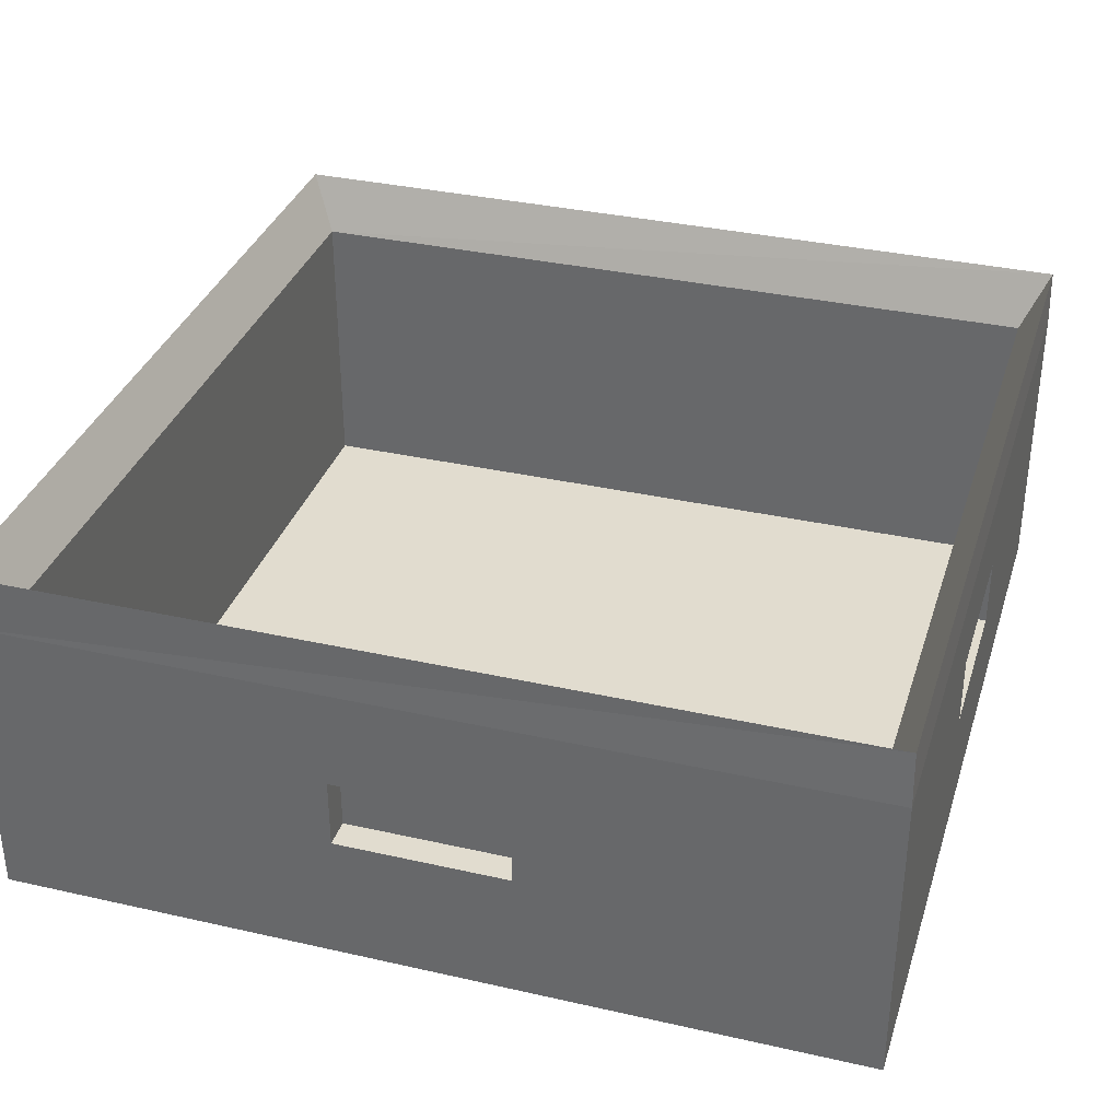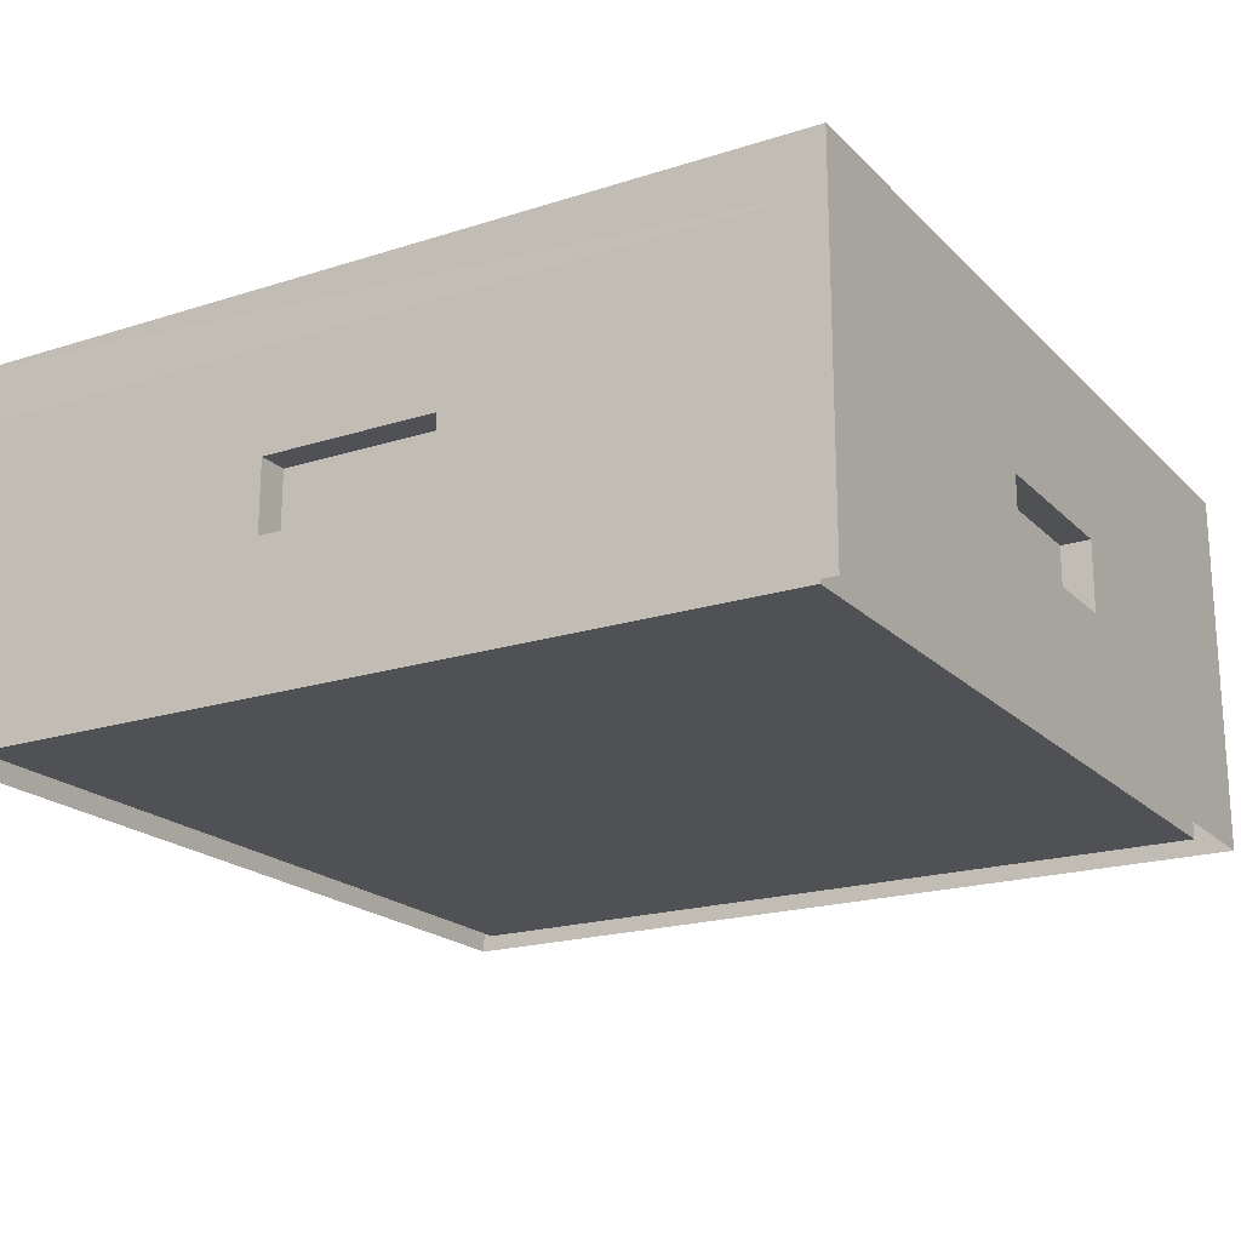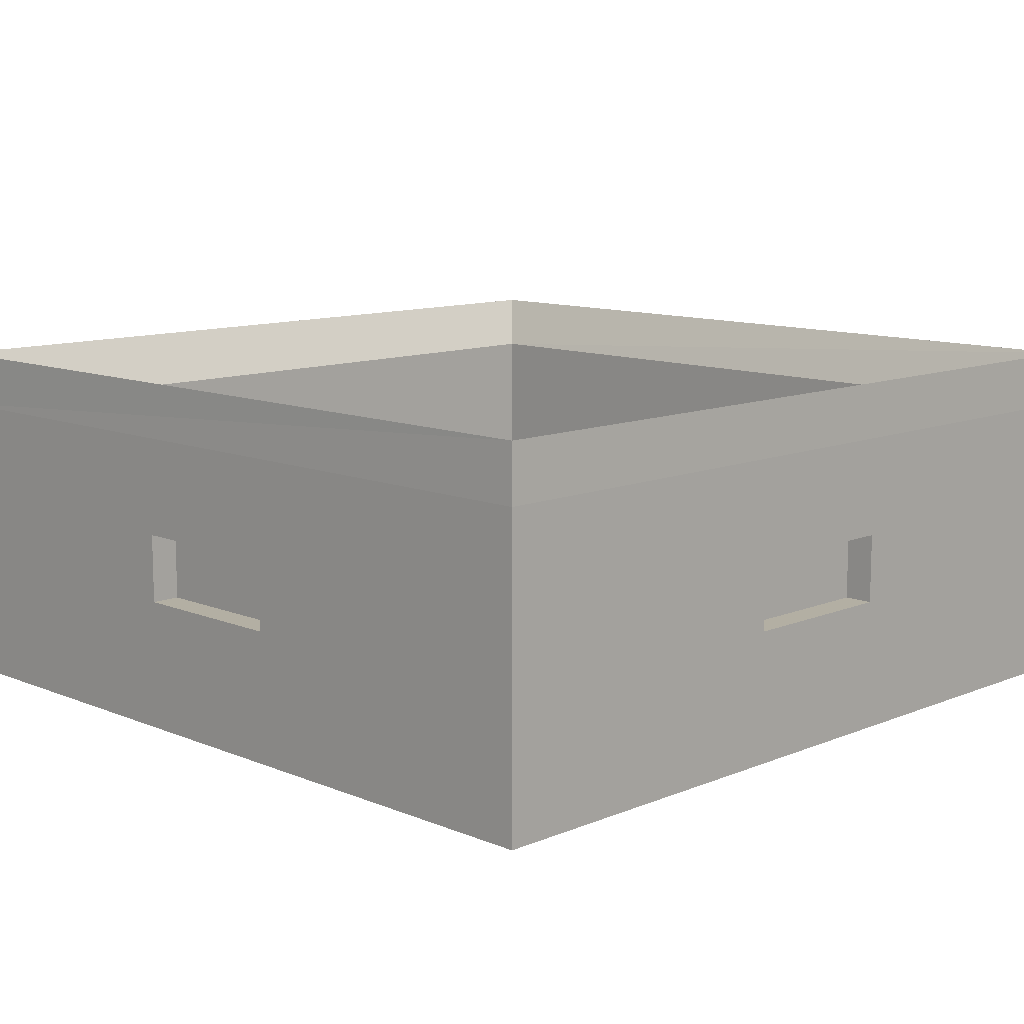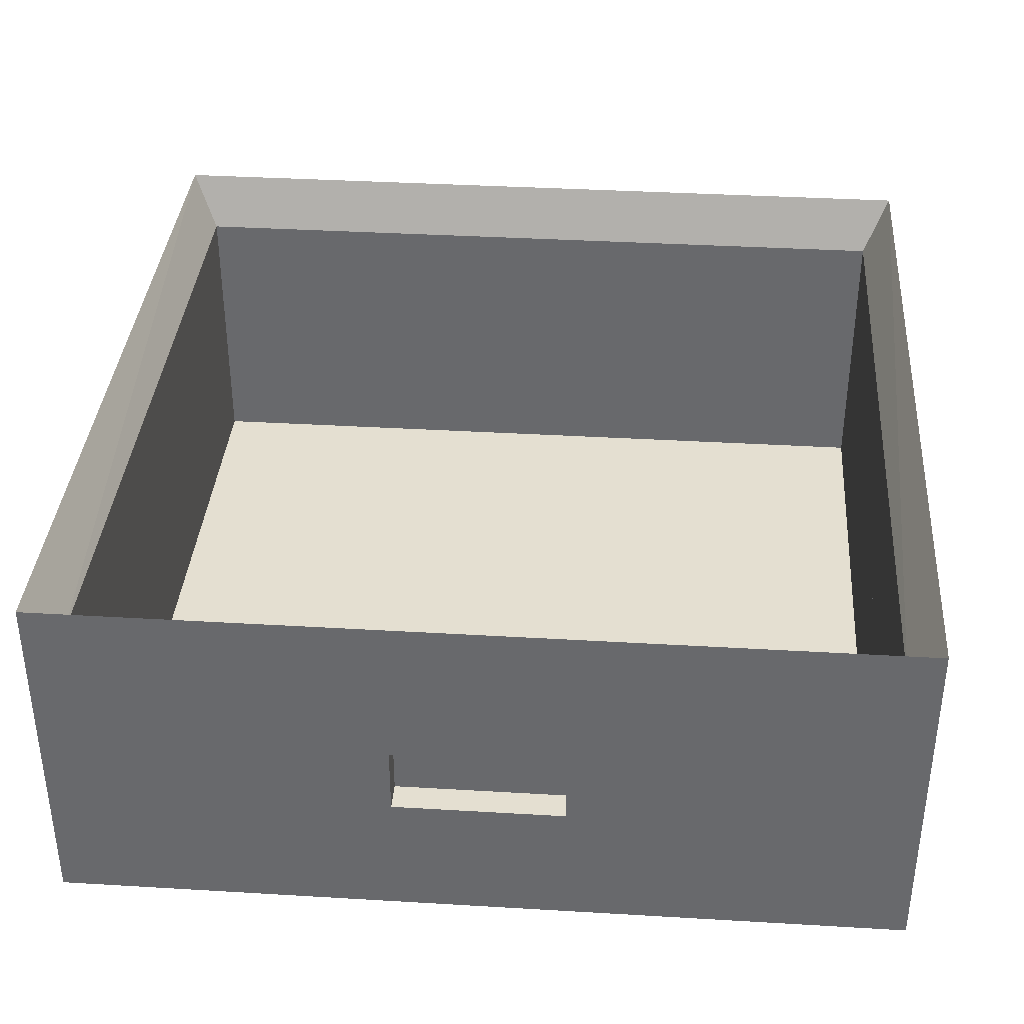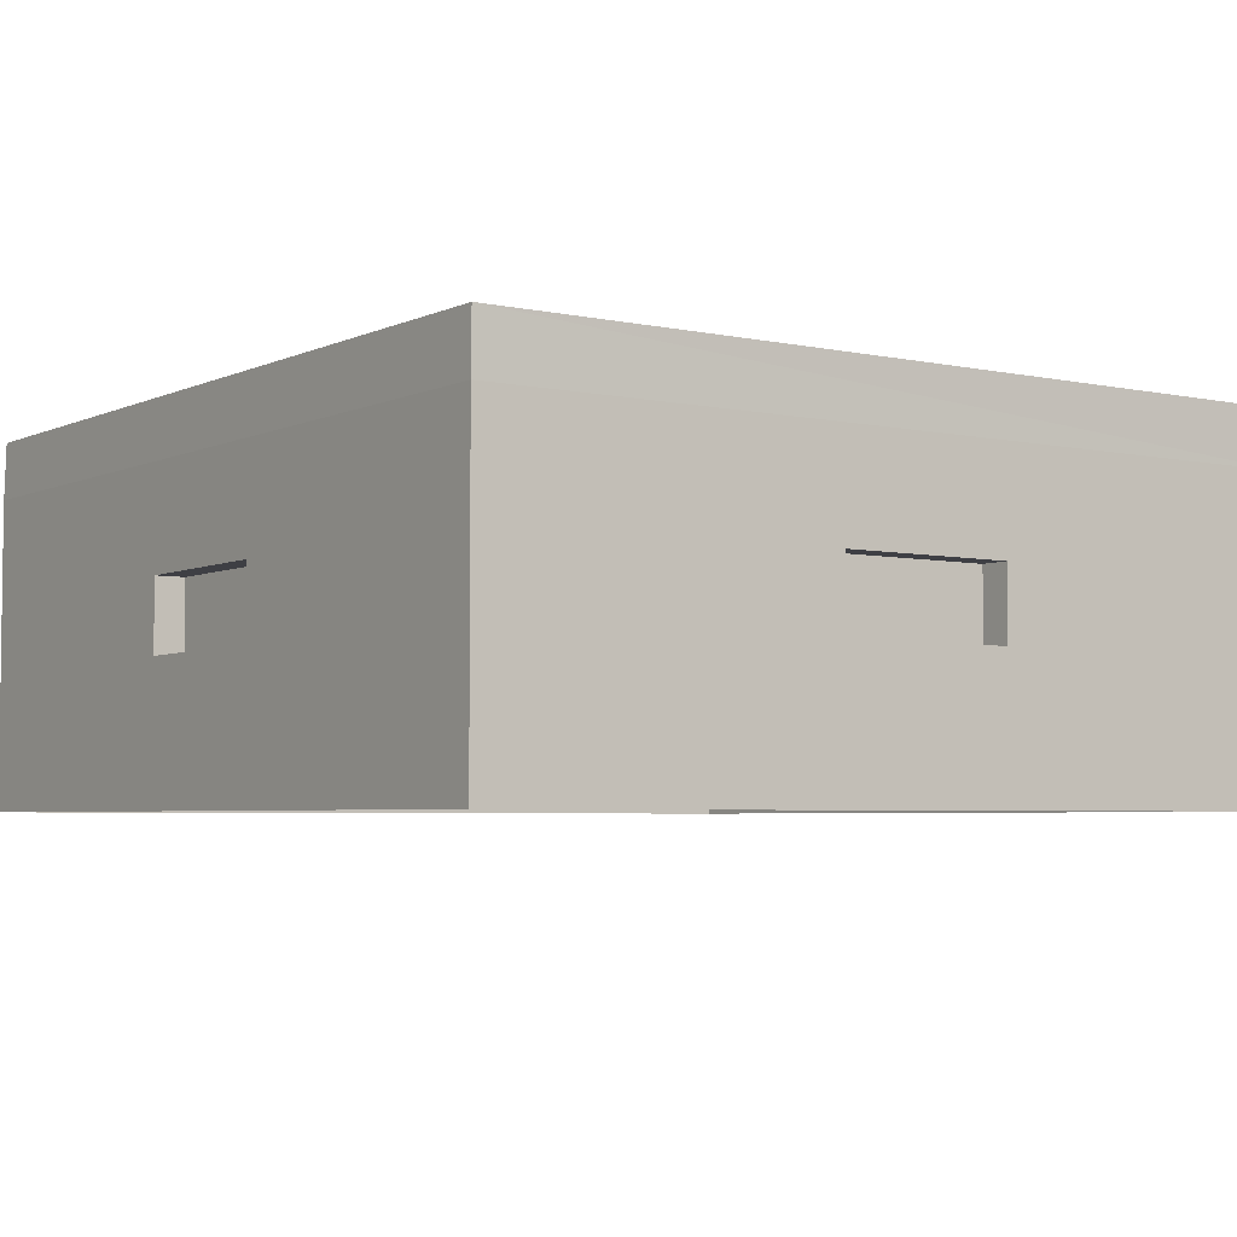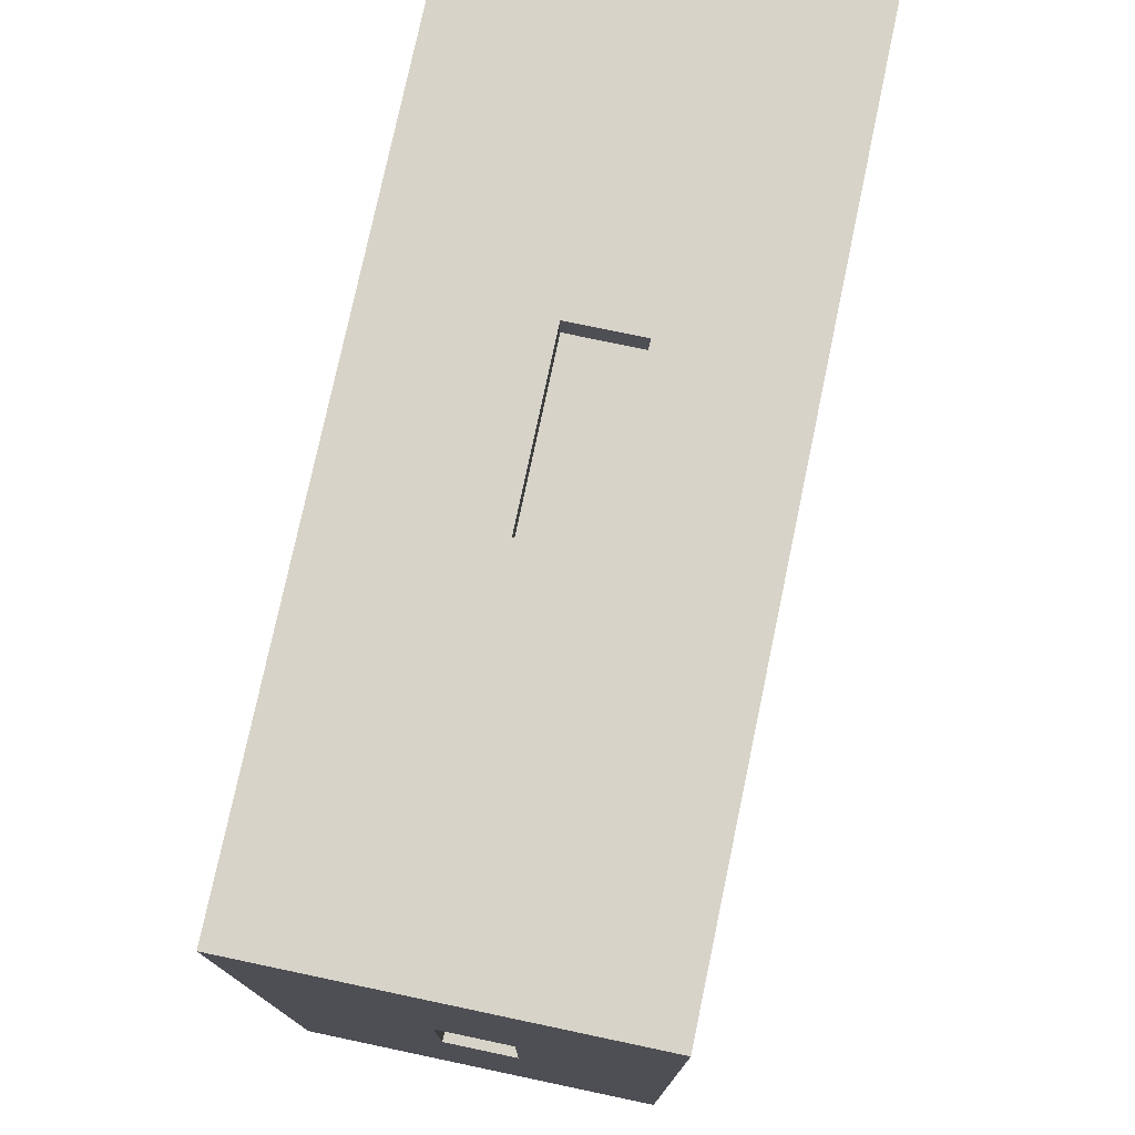
<metadata>
{"format":"obj","ext":"obj","renderer":"f3d","projection":"perspective","resolution":1024,"background":"white","views":[{"elev":34.5,"azim":16.9,"up":"+Y"},{"elev":-19.9,"azim":-149.5,"up":"+Y"},{"elev":11.1,"azim":45.0,"up":"+Y"},{"elev":36.8,"azim":-85.6,"up":"+Y"},{"elev":-4.4,"azim":144.9,"up":"+Y"},{"elev":76.6,"azim":-78.1,"up":"+Z"}]}
</metadata>
<code>
o M_Base
v 41.99 0.4502 -41.99
v 45.02 -0.4502 -45.02
v 41.99 0.4502 41.99
v 45.02 -0.4502 45.02
v -41.99 0.4502 -41.99
v -45.02 -0.4502 -45.02
v -41.99 0.4502 41.99
v -45.02 -0.4502 45.02
v 45.02 0.4502 45.02
v -45.02 0.4502 45.02
v 45.02 0.4502 -45.02
v -45.02 0.4502 -45.02
v 45.02 31.3 45.02
v -45.02 31.3 45.02
v 45.02 31.3 -45.02
v -45.02 31.3 -45.02
v 41.99 31.3 41.99
v -41.99 31.3 41.99
v 41.99 31.3 -41.99
v -41.99 31.3 -41.99
v -45.02 37.18 45.02
v -45.02 37.18 -45.02
v 44.88 37.18 44.88
v 44.88 37.18 -44.88
v 41.99 13.56 9.005
v 41.99 20.86 9.005
v 41.99 13.56 -9.005
v 41.99 20.86 -9.005
v -45.02 13.56 9.005
v -45.02 20.86 9.005
v -45.02 13.56 -9.005
v -45.02 20.86 -9.005
v 45.02 13.56 -9.005
v 45.02 13.56 9.005
v 45.02 20.86 9.005
v 45.02 20.86 -9.005
v -41.99 13.56 -9.005
v -41.99 13.56 9.005
v -41.99 20.86 9.005
v -41.99 20.86 -9.005
v 9.005 13.56 -41.99
v -9.005 13.56 -41.99
v -9.005 20.86 -41.99
v 9.005 20.86 -41.99
v 9.005 13.56 45.02
v -9.005 13.56 45.02
v -9.005 20.86 45.02
v 9.005 20.86 45.02
v -9.005 13.56 -45.02
v -9.005 20.86 -45.02
v 9.005 13.56 -45.02
v 9.005 20.86 -45.02
v -9.005 13.56 41.99
v -9.005 20.86 41.99
v 9.005 13.56 41.99
v 9.005 20.86 41.99
v 41.99 0.4502 0
v 0 0.4502 -41.99
v -41.99 0.4502 0
v 0 0.4502 41.99
v 0 0.4502 0
v 41.99 0.4502 20.99
v -20.99 0.4502 -41.99
v -41.99 0.4502 20.99
v -20.99 0.4502 41.99
v 41.99 0.4502 -20.99
v 20.99 0.4502 -41.99
v -41.99 0.4502 -20.99
v 20.99 0.4502 41.99
v 0 0.4502 20.99
v 0 0.4502 -20.99
v 20.99 0.4502 0
v -20.99 0.4502 0
v -20.99 0.4502 -20.99
v 20.99 0.4502 -20.99
v 20.99 0.4502 20.99
v -20.99 0.4502 20.99
f 64 65 77
f 9 8 4
f 10 6 8
f 11 4 2
f 12 2 6
f 67 19 41
f 19 43 44
f 10 9 46
f 13 47 48
f 16 52 50
f 11 12 51
f 18 56 54
f 65 18 53
f 18 23 17
f 20 21 18
f 13 24 23
f 16 24 15
f 17 28 26
f 62 17 25
f 14 32 30
f 12 10 31
f 34 9 11
f 15 35 36
f 68 20 37
f 20 39 40
f 14 22 16
f 14 23 21
f 20 24 22
f 17 24 19
f 28 33 36
f 31 40 32
f 29 39 38
f 25 35 34
f 29 37 31
f 25 33 27
f 30 40 39
f 36 26 28
f 43 49 50
f 46 54 47
f 45 56 55
f 41 52 51
f 46 55 53
f 42 51 49
f 47 56 48
f 43 52 44
f 70 69 76
f 71 72 75
f 68 73 74
f 74 61 71
f 63 71 58
f 5 74 63
f 75 57 66
f 67 66 1
f 58 75 67
f 76 3 62
f 72 62 57
f 61 76 72
f 77 60 70
f 73 70 61
f 59 77 73
f 25 28 26
f 42 44 41
f 37 39 40
f 53 56 54
f 64 7 65
f 9 10 8
f 10 12 6
f 11 9 4
f 12 11 2
f 42 43 20
f 20 5 63
f 20 63 58
f 42 20 58
f 67 1 19
f 42 58 67
f 19 44 41
f 41 42 67
f 19 20 43
f 46 47 14
f 9 13 48
f 9 48 45
f 46 14 10
f 9 45 46
f 13 14 47
f 16 15 52
f 52 15 11
f 12 16 50
f 12 50 49
f 51 52 11
f 12 49 51
f 18 17 56
f 56 17 3
f 56 3 69
f 55 56 69
f 55 69 60
f 18 54 53
f 53 55 60
f 65 7 18
f 53 60 65
f 18 21 23
f 20 22 21
f 13 15 24
f 16 22 24
f 17 19 28
f 27 28 19
f 19 1 66
f 19 66 57
f 27 19 57
f 62 3 17
f 27 57 62
f 17 26 25
f 25 27 62
f 14 16 32
f 31 32 16
f 10 14 30
f 10 30 29
f 31 16 12
f 10 29 31
f 34 35 13
f 11 15 36
f 11 36 33
f 34 13 9
f 11 33 34
f 15 13 35
f 38 39 18
f 18 7 64
f 18 64 59
f 38 18 59
f 68 5 20
f 38 59 68
f 20 40 37
f 37 38 68
f 20 18 39
f 14 21 22
f 14 13 23
f 20 19 24
f 17 23 24
f 28 27 33
f 31 37 40
f 29 30 39
f 25 26 35
f 29 38 37
f 25 34 33
f 30 32 40
f 36 35 26
f 43 42 49
f 46 53 54
f 45 48 56
f 41 44 52
f 46 45 55
f 42 41 51
f 47 54 56
f 43 50 52
f 70 60 69
f 71 61 72
f 68 59 73
f 74 73 61
f 63 74 71
f 5 68 74
f 75 72 57
f 67 75 66
f 58 71 75
f 76 69 3
f 72 76 62
f 61 70 76
f 77 65 60
f 73 77 70
f 59 64 77
f 25 27 28
f 42 43 44
f 37 38 39
f 53 55 56

</code>
